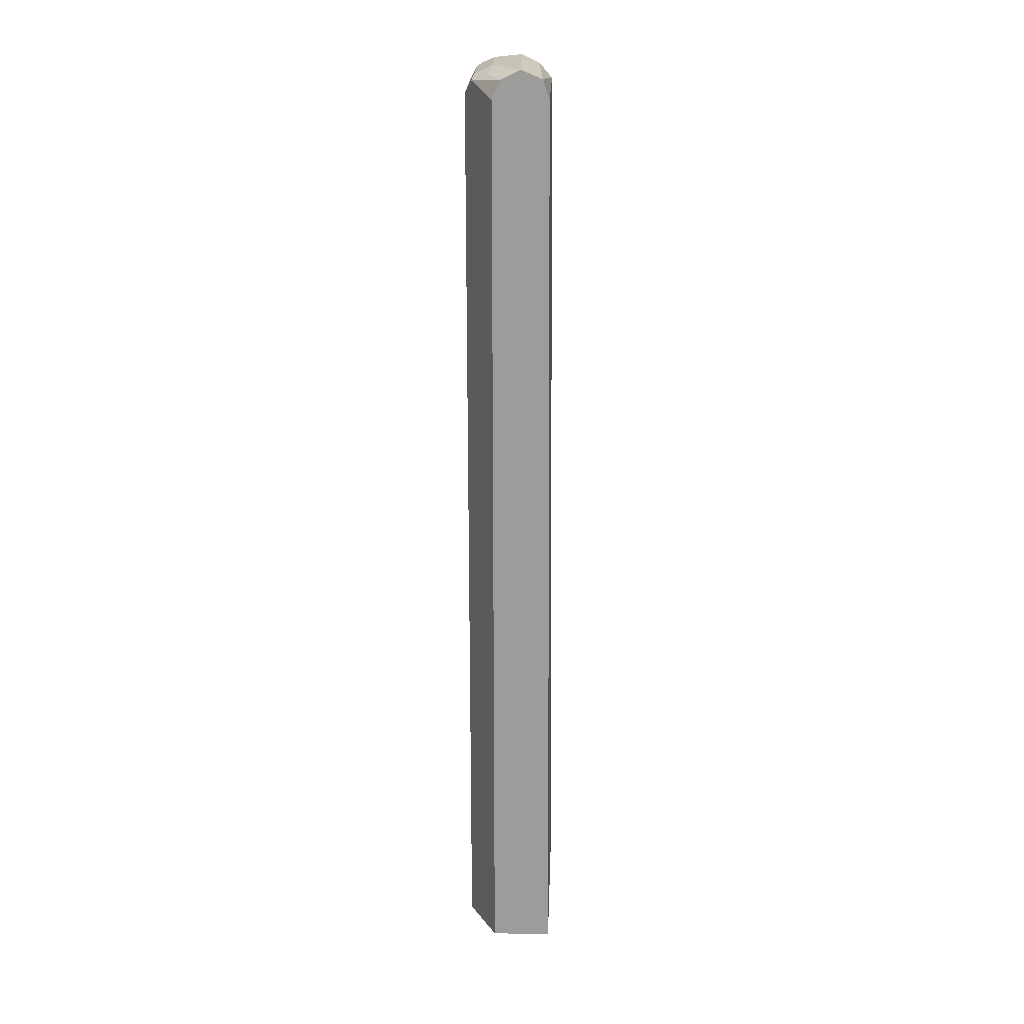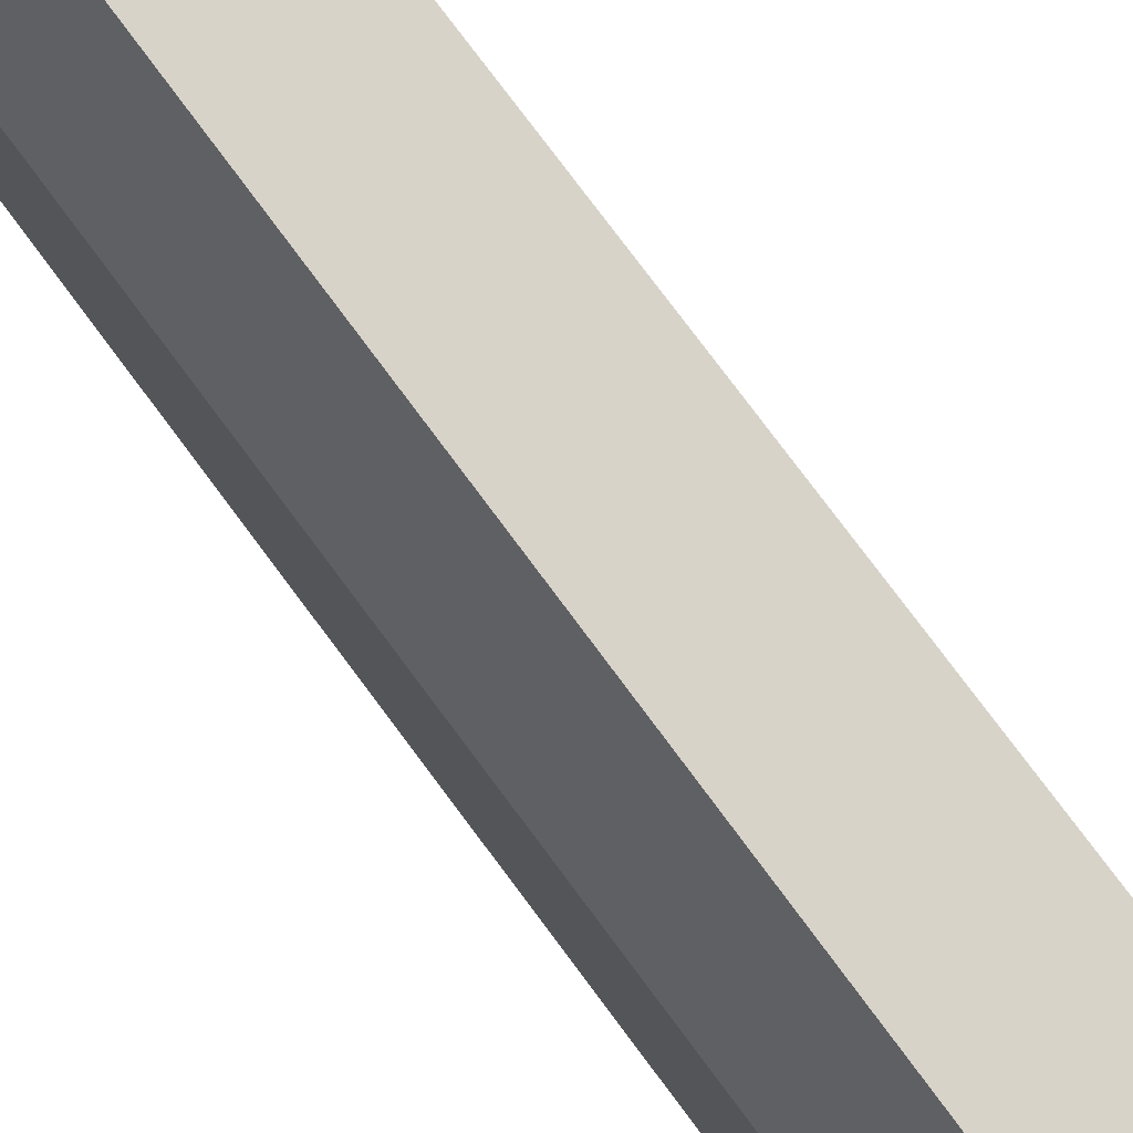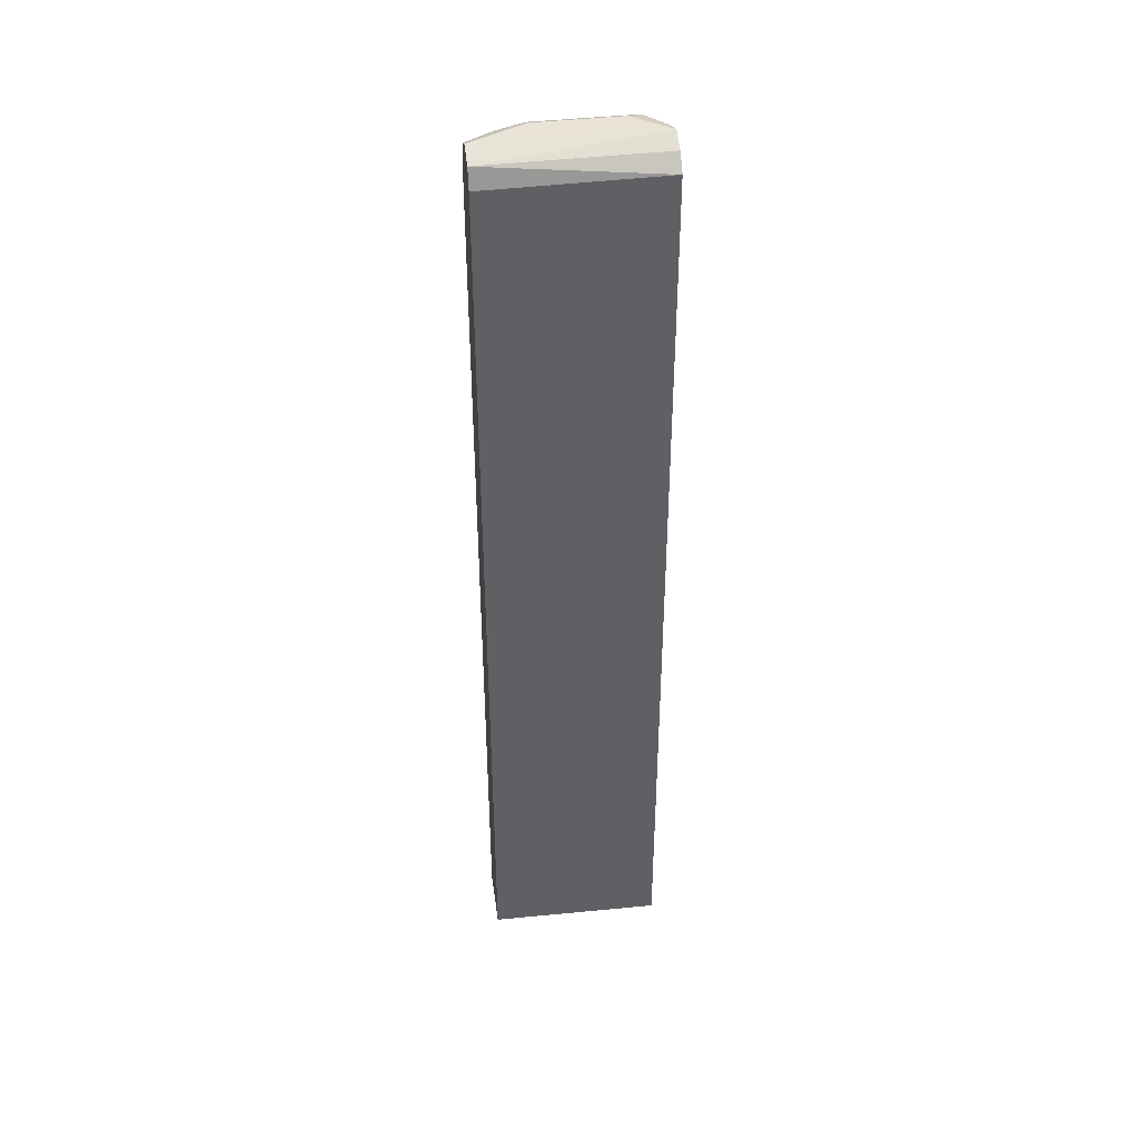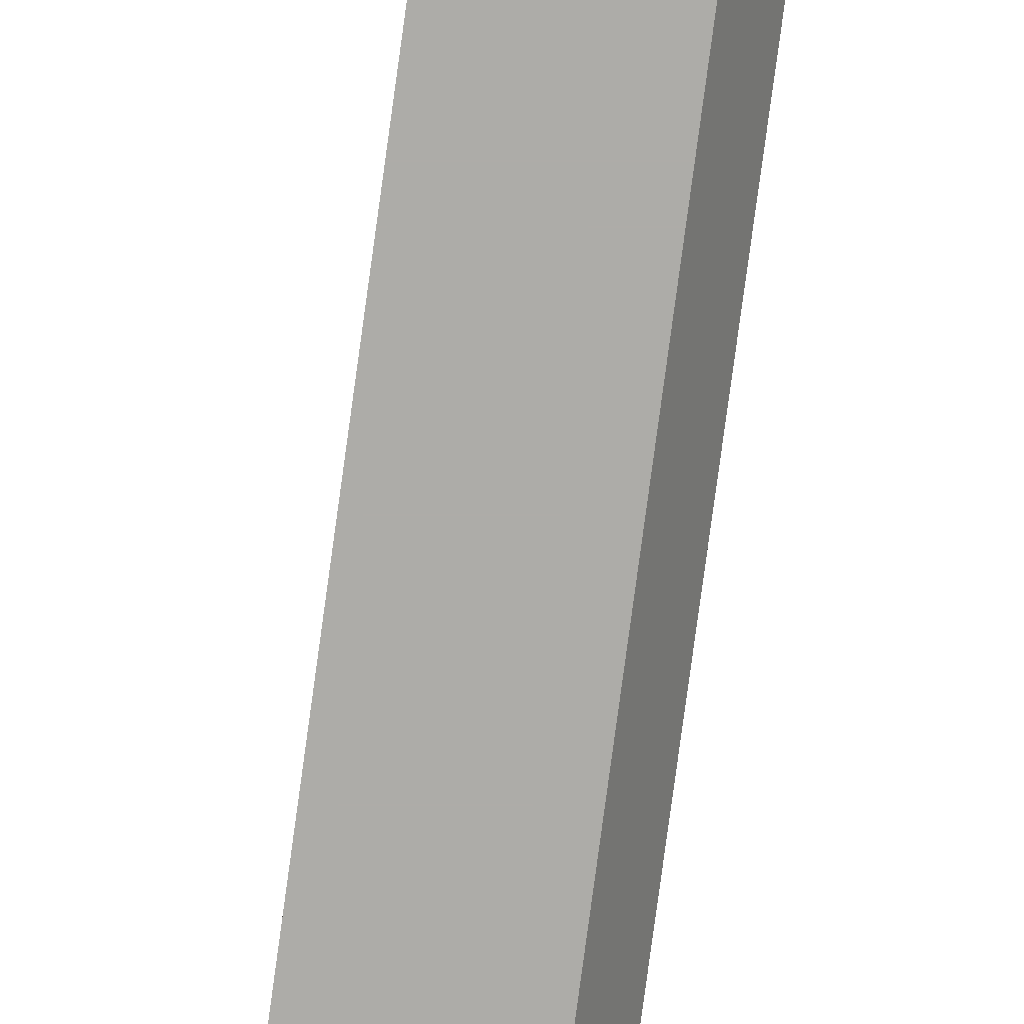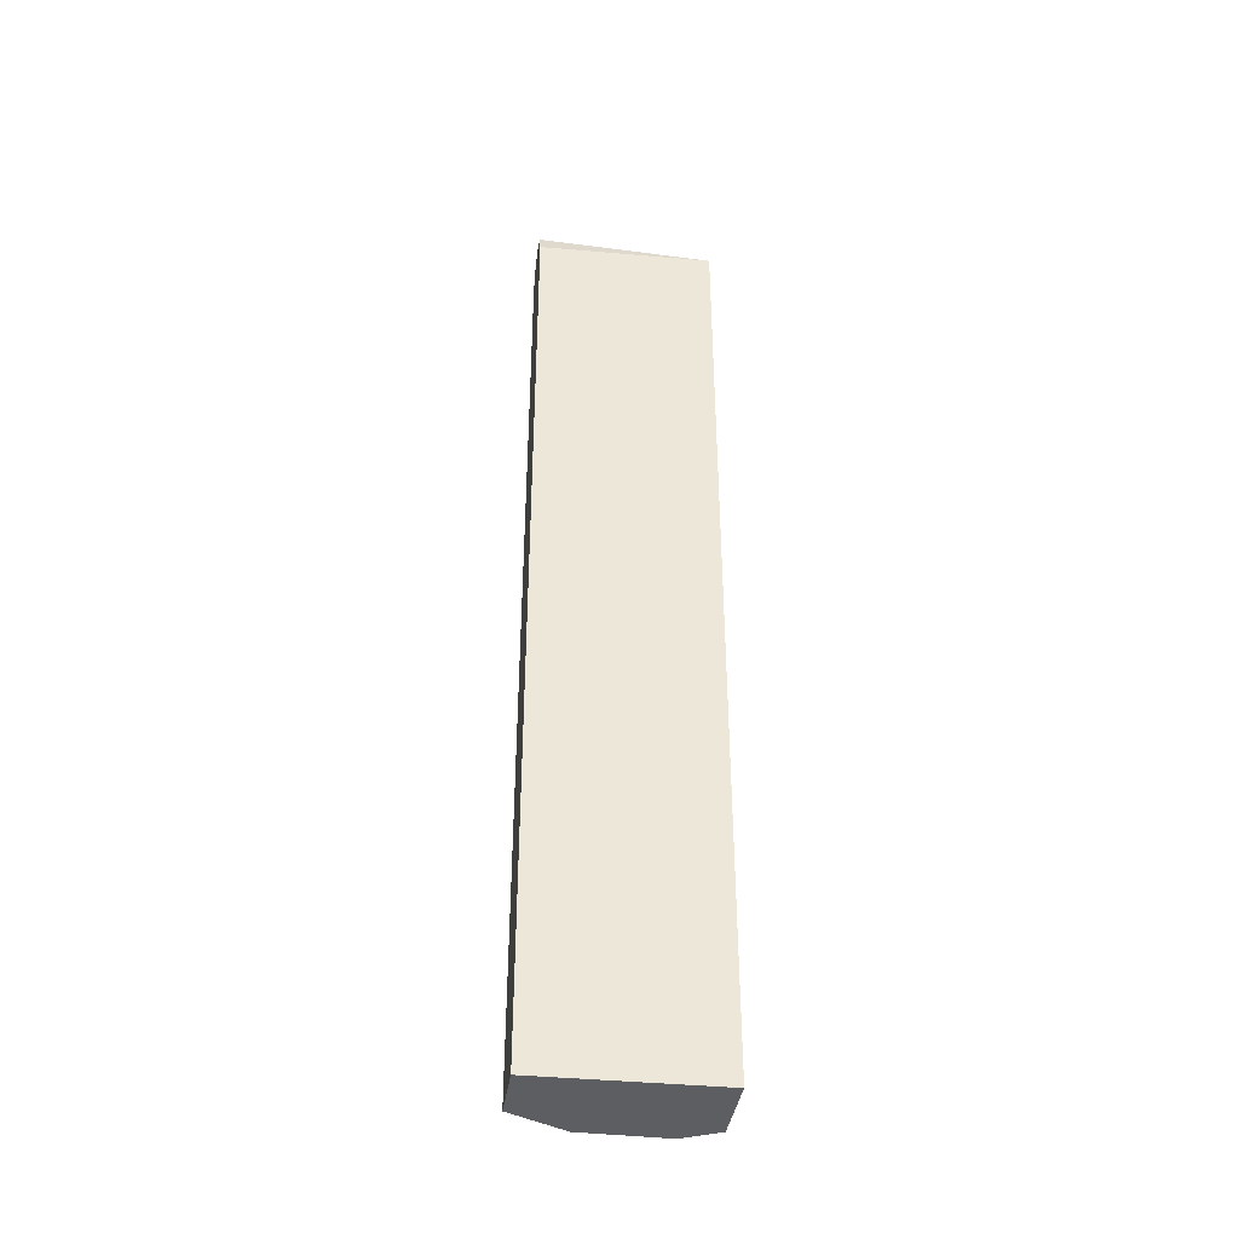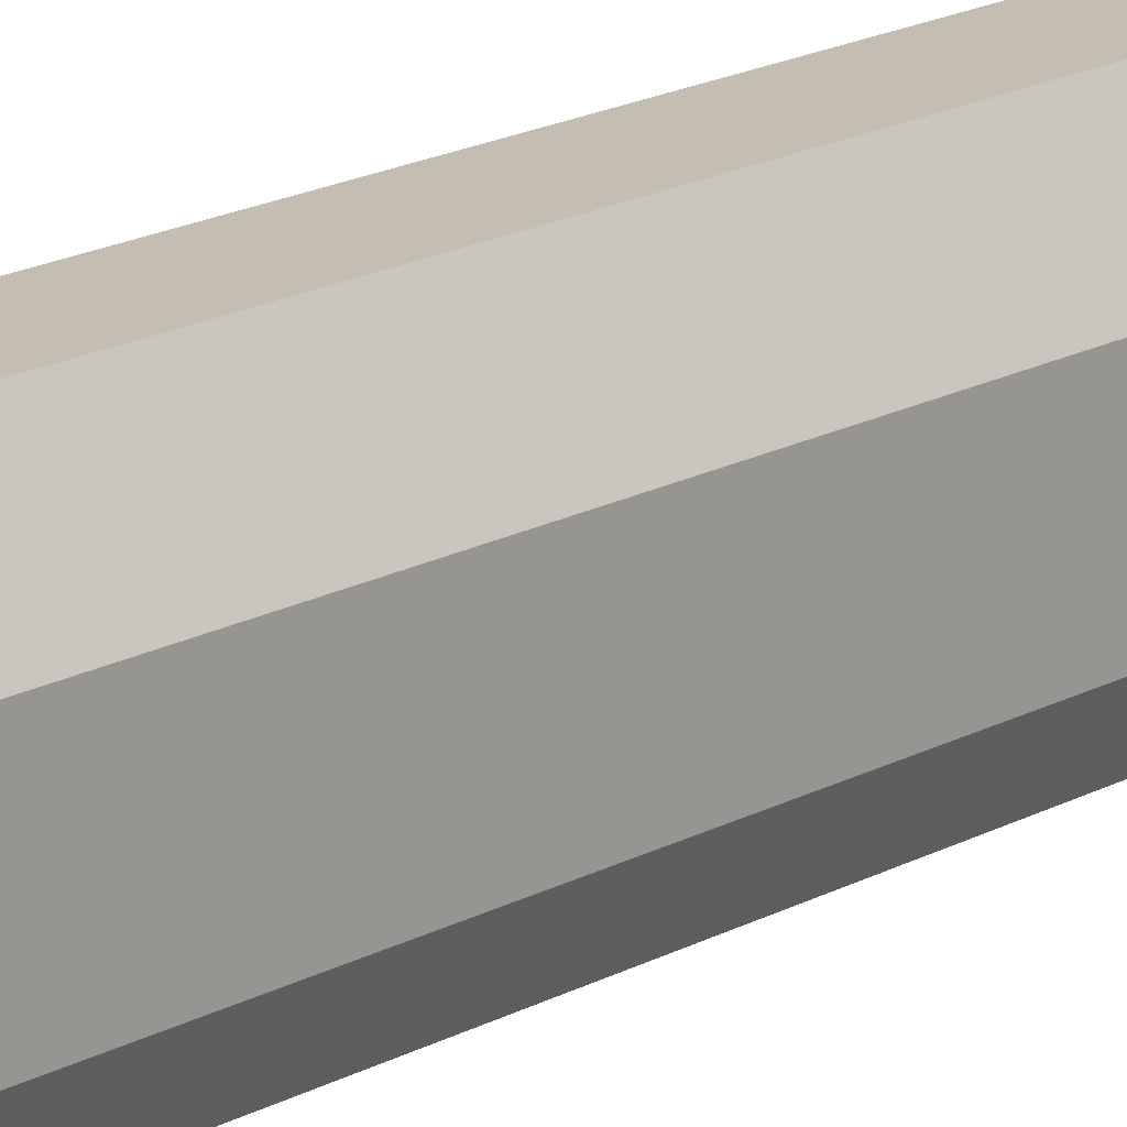
<metadata>
{"format":"obj","ext":"obj","renderer":"f3d","projection":"perspective","resolution":1024,"background":"white","views":[{"elev":19.6,"azim":0.8,"up":"+Y"},{"elev":76.0,"azim":-36.4,"up":"+Z"},{"elev":41.4,"azim":82.0,"up":"+Y"},{"elev":-76.7,"azim":172.5,"up":"+Z"},{"elev":-39.2,"azim":81.6,"up":"+Y"},{"elev":17.2,"azim":-137.9,"up":"+Z"}]}
</metadata>
<code>
v -0.4675 0.6344 0.3675
v -0.4676 0.6344 0.3675
v -0.4422 0.6241 0.3675
v -0.4676 0.6344 0.158
v -0.501 0.6344 0.3006
v -0.5051 0.6261 0.334
v -0.4898 0.6234 0.3675
v -0.4497 0.6256 0.158
v -0.4341 0.6011 0.3675
v -0.4297 0.6056 0.158
v -0.4453 0.6233 0.158
v -0.5177 0.6261 0.1837
v -0.501 0.6344 0.2004
v -0.498 0.6223 0.158
v -0.5232 0.6233 0.3006
v -0.526 0.6178 0.3173
v -0.501 0.6011 0.3675
v -0.4283 -0.5125 0.3675
v -0.4234 -0.5125 0.158
v -0.5232 0.6122 0.1781
v -0.5344 0.6011 0.2004
v -0.5232 0.6233 0.2004
v -0.5132 0.5921 0.158
v -0.5344 0.6011 0.3006
v -0.501 -0.5125 0.3675
v -0.5132 -0.5125 0.158
v -0.5153 -0.5125 0.1622
v -0.5344 -0.5125 0.2004
v -0.5344 -0.5125 0.3006
f 16 24 17
f 15 22 16
f 14 23 20
f 12 22 15
f 12 21 22
f 9 19 10
f 12 14 20
f 9 18 19
f 7 16 17
f 16 22 21
f 12 20 21
f 16 21 24
f 20 27 21
f 17 29 25
f 18 25 29
f 18 29 28
f 18 28 27
f 18 27 26
f 18 26 19
f 20 23 27
f 21 27 28
f 21 28 29
f 21 29 24
f 23 26 27
f 17 24 29
f 6 15 16
f 6 16 7
f 5 12 15
f 5 15 6
f 1 2 7
f 1 7 17
f 1 25 18
f 1 18 9
f 1 9 3
f 1 3 4
f 1 4 13
f 1 13 5
f 1 5 2
f 2 5 6
f 2 6 7
f 1 17 25
f 3 9 10
f 3 8 4
f 4 14 12
f 5 13 12
f 4 26 23
f 4 19 26
f 4 23 14
f 4 11 10
f 4 8 11
f 4 12 13
f 3 11 8
f 3 10 11
f 4 10 19

</code>
